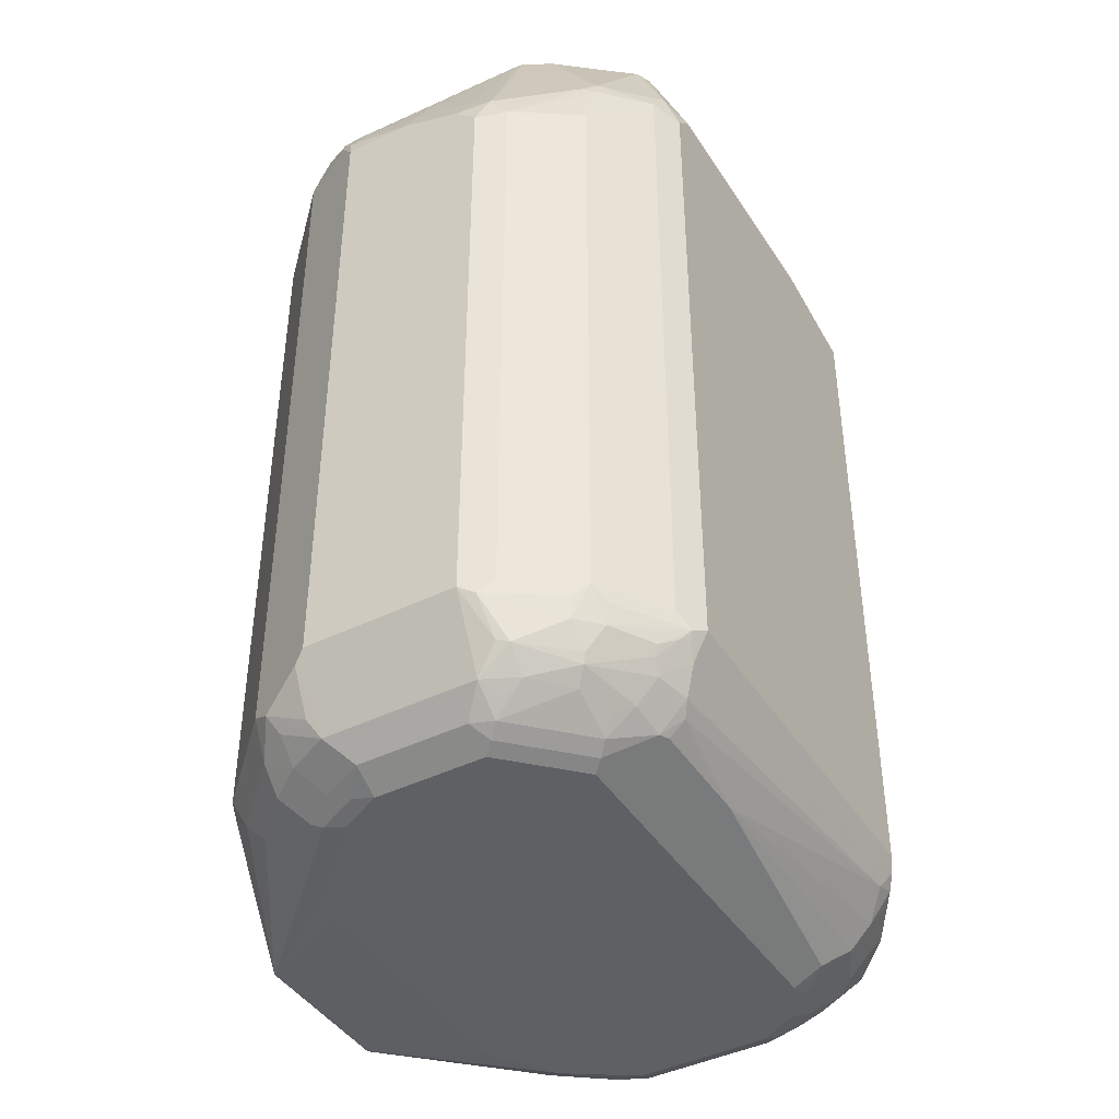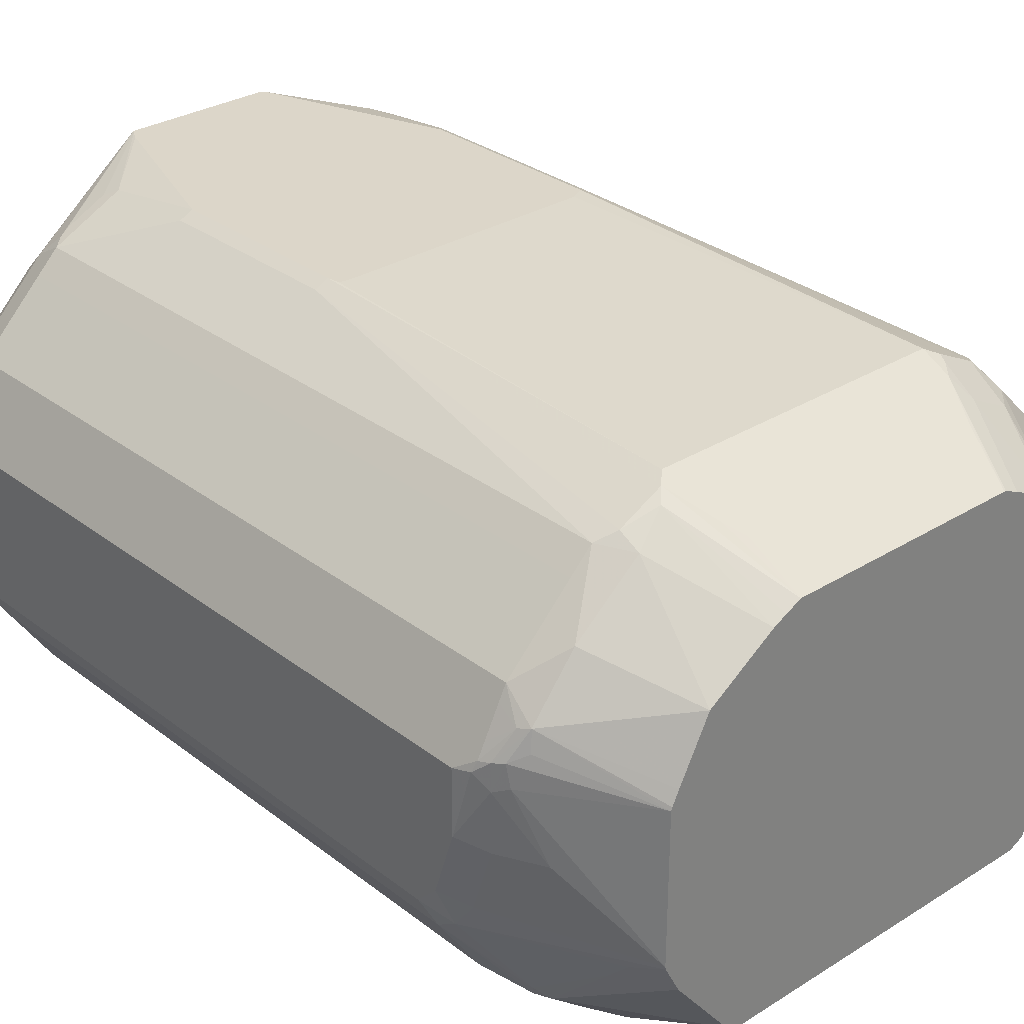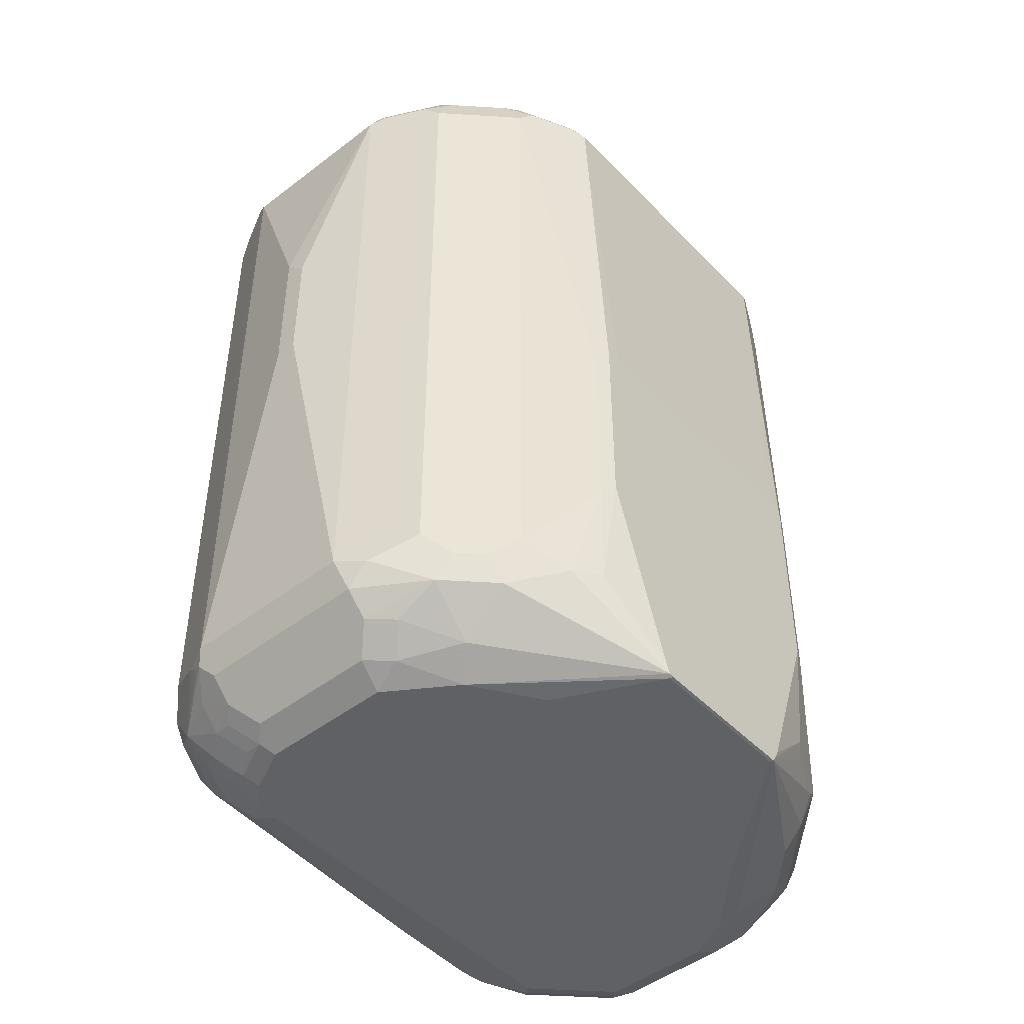
<metadata>
{"format":"obj","ext":"obj","renderer":"f3d","projection":"perspective","resolution":1024,"background":"white","views":[{"elev":-42.8,"azim":-59.8,"up":"+Z"},{"elev":30.2,"azim":-42.1,"up":"+Y"},{"elev":-47.1,"azim":131.0,"up":"+Z"}]}
</metadata>
<code>
v -0.3152 -0.1182 -0.197
v -0.302 -0.1247 -0.1708
v -0.3053 -0.06895 -0.1675
v -0.3118 -0.05582 -0.1806
v -0.3152 -0.0591 -0.197
v -0.3152 -0.1772 -0.2167
v -0.302 -0.1838 -0.1905
v -0.2374 -0.1949 -0.06121
v -0.2823 -0.1247 -0.1313
v -0.2987 -0.06238 -0.1543
v -0.3004 -0.04186 -0.1577
v -0.3053 -0.04433 -0.1675
v -0.3086 -0.04597 -0.1773
v -0.302 -0.03284 -0.1773
v -0.3152 -0.0591 -0.8076
v -0.3152 -0.1969 -0.2364
v -0.3053 -0.2068 -0.2069
v -0.2368 -0.1974 -0.06121
v -0.2374 -0.06015 -0.06121
v -0.2889 -0.03284 -0.1445
v -0.2856 -0.01478 -0.1478
v -0.2905 -0.01724 -0.1577
v -0.2889 -0.006572 -0.1773
v -0.2889 -0.006572 -0.8273
v -0.3102 -0.04925 -0.8175
v -0.2889 -0.0591 -0.8601
v -0.3152 -0.1969 -0.8076
v -0.302 -0.2232 -0.2299
v -0.2561 -0.2757 -0.1773
v -0.2856 -0.2265 -0.1872
v -0.2856 -0.2068 -0.1675
v -0.2462 -0.2068 -0.08867
v -0.2232 -0.2232 -0.06121
v -0.2364 -0.05709 -0.06121
v -0.2462 0.03447 -0.1478
v -0.2823 0.00656 -0.1773
v -0.2305 -0.04533 -0.06121
v -0.2035 0.00656 -0.06121
v -0.2823 0.00656 -0.8273
v -0.2905 -0.009855 -0.8372
v -0.2905 -0.04925 -0.8568
v -0.2889 -0.1969 -0.8601
v -0.2823 -0.0591 -0.8733
v -0.2905 -0.2166 -0.8495
v -0.3086 -0.2101 -0.8142
v -0.302 -0.2232 -0.801
v -0.2626 -0.2823 -0.2299
v -0.2495 -0.2889 -0.1839
v -0.2462 -0.2856 -0.1675
v -0.2462 -0.2265 -0.1084
v -0.1707 -0.2889 -0.06121
v -0.1871 0.08371 -0.1478
v -0.2035 0.08535 -0.1773
v -0.2232 0.06565 -0.1773
v -0.1438 0.04655 -0.06121
v -0.2232 0.06565 -0.8273
v -0.261 0.009843 -0.8568
v -0.2823 -0.0197 -0.8535
v -0.2823 -0.1969 -0.8733
v -0.2626 -0.0197 -0.8733
v -0.2626 -0.0788 -0.893
v -0.2856 -0.2265 -0.852
v -0.2692 -0.2692 -0.8142
v -0.2659 -0.2659 -0.8322
v -0.2626 -0.2823 -0.801
v -0.2035 -0.3217 -0.1708
v -0.1871 -0.325 -0.1478
v -0.1616 -0.2934 -0.06121
v -0.1576 0.1059 -0.1577
v -0.1871 0.09356 -0.1675
v -0.1444 0.1247 -0.5515
v -0.2035 0.08535 -0.8273
v -0.132 0.05243 -0.06121
v -0.2019 0.06894 -0.8568
v -0.2019 0.04924 -0.8765
v -0.2413 0.009843 -0.8765
v -0.2659 -0.2068 -0.8815
v -0.2659 -0.2265 -0.8716
v -0.2626 -0.1772 -0.893
v -0.2561 -0.1969 -0.8938
v -0.2429 -0.0394 -0.893
v -0.2388 -0.0591 -0.9012
v -0.2364 -0.0788 -0.9061
v -0.2462 -0.2659 -0.8618
v -0.2495 -0.2692 -0.8535
v -0.2462 -0.2856 -0.8322
v -0.2495 -0.2889 -0.8142
v -0.1904 -0.3283 -0.8142
v -0.2035 -0.3217 -0.801
v -0.1773 -0.3349 -0.1773
v -0.1576 -0.3349 -0.1577
v -0.1576 -0.2954 -0.06121
v -0.1477 0.1133 -0.1675
v -0.1182 0.05909 -0.06121
v -0.132 0.131 -0.5515
v -0.1444 0.1247 -0.7288
v -0.1904 0.09192 -0.8273
v -0.192 0.08864 -0.8372
v -0.06991 0.131 -0.9007
v -0.1822 0.02954 -0.8962
v -0.2216 -0.009855 -0.8962
v -0.2364 -0.256 -0.8741
v -0.2364 -0.1772 -0.9061
v -0.2462 -0.1871 -0.9012
v -0.2364 -0.2166 -0.8938
v -0.2191 -0.0197 -0.9012
v -0.2166 -0.0394 -0.9061
v -0.197 -0.302 -0.8535
v -0.2068 -0.3053 -0.8421
v -0.2068 -0.2659 -0.8815
v -0.197 -0.2823 -0.8733
v -0.2101 -0.3086 -0.8338
v -0.1773 -0.3349 -0.8076
v -0.197 -0.3201 -0.8248
v -0.1871 -0.325 -0.8223
v -0.1773 -0.3217 -0.8338
v 0.05905 -0.3349 -0.1577
v 0.1576 -0.2954 -0.06121
v -0.128 0.09356 -0.1281
v -0.1378 0.1051 -0.151
v -0.1378 0.1182 -0.1773
v 0.09848 0.05909 -0.06121
v -0.1182 0.08535 -0.1117
v -0.1307 0.131 -0.539
v -0.132 0.131 -0.7288
v -0.1378 0.1182 -0.8273
v -0.1444 0.1116 -0.8405
v -0.1838 0.09192 -0.8405
v 0.06793 0.131 -0.9007
v -0.06892 0.128 -0.9012
v -0.1576 0.01969 -0.9061
v -0.1797 0.01969 -0.9012
v -0.07275 0.131 -0.8958
v -0.197 -0.256 -0.8938
v -0.2068 -0.2265 -0.9012
v -0.1773 -0.2363 -0.9061
v -0.1674 -0.3053 -0.8618
v -0.1674 -0.3102 -0.8568
v -0.1674 -0.2856 -0.8815
v 0.1576 -0.3349 -0.8076
v 0.1576 -0.3349 -0.1773
v 0.1589 -0.2948 -0.06121
v 0.1641 -0.3283 -0.1642
v 0.1378 0.1051 -0.151
v 0.1378 0.1182 -0.1773
v -0.1182 0.131 -0.5376
v 0.1008 0.0585 -0.06121
v 0.1182 0.08535 -0.1117
v -0.07701 0.131 -0.8873
v 0.07182 0.131 -0.8997
v 0.06892 0.128 -0.9012
v -0.1182 0.03939 -0.9061
v -0.1871 -0.2462 -0.9012
v 0.1576 -0.2363 -0.9061
v -0.1773 -0.2626 -0.893
v -0.1576 -0.3028 -0.8667
v 0.1576 -0.3217 -0.8338
v -0.05905 -0.2889 -0.8798
v -0.1576 -0.2889 -0.8798
v 0.1576 -0.2626 -0.893
v 0.1674 -0.3299 -0.8175
v 0.1838 -0.3217 -0.8076
v 0.1838 -0.3217 -0.1773
v 0.1723 -0.325 -0.1675
v 0.1707 -0.2889 -0.06121
v 0.1477 0.1083 -0.1625
v 0.114 0.05312 -0.06121
v 0.1477 0.08864 -0.133
v 0.151 0.1116 -0.1708
v 0.132 0.131 -0.5457
v 0.1316 0.131 -0.5445
v 0.1309 0.131 -0.544
v 0.1182 0.131 -0.5376
v 0.1773 -6.22e-06 -0.9061
v 0.07225 0.131 -0.8992
v 0.2068 0.06894 -0.8568
v 0.2035 0.04596 -0.8733
v 0.2002 0.02298 -0.8897
v 0.1182 0.03939 -0.9061
v 0.197 -0.2166 -0.9061
v 0.1773 -0.2388 -0.9012
v 0.1773 -0.302 -0.8535
v 0.1773 -0.3225 -0.8273
v 0.1773 -0.2823 -0.8733
v 0.197 -0.2429 -0.893
v 0.2429 -0.2823 -0.8273
v 0.2429 -0.2823 -0.1773
v 0.2238 -0.2029 -0.06121
v 0.2626 -0.2626 -0.1773
v 0.261 -0.2462 -0.1478
v 0.1871 0.08864 -0.1625
v 0.1904 0.09192 -0.1708
v 0.1534 0.03342 -0.06121
v 0.1871 0.06894 -0.133
v 0.1444 0.1247 -0.5581
v 0.132 0.131 -0.723
v 0.2166 -0.0591 -0.9061
v 0.2265 -0.02955 -0.8962
v 0.07725 0.131 -0.8864
v 0.1378 0.1182 -0.8273
v 0.1641 0.1051 -0.8338
v 0.2002 0.08207 -0.8306
v 0.2232 0.06565 -0.8338
v 0.2462 0.02954 -0.8568
v 0.2232 0.02626 -0.8733
v 0.2462 -0.009855 -0.8765
v 0.2166 -0.1772 -0.9061
v 0.2101 -0.2232 -0.8995
v 0.2068 -0.2314 -0.8962
v 0.2166 -0.2823 -0.8535
v 0.2265 -0.2905 -0.8372
v 0.1871 -0.3102 -0.8372
v 0.2166 -0.2626 -0.8733
v 0.2166 -0.2339 -0.8913
v 0.2364 -0.2757 -0.847
v 0.2462 -0.261 -0.8568
v 0.2823 -0.2232 -0.8273
v 0.2626 -0.2626 -0.8076
v 0.2297 -0.1911 -0.06121
v 0.2832 -0.2166 -0.1577
v 0.2692 -0.2495 -0.1773
v 0.2708 -0.2462 -0.1675
v 0.2068 0.06894 -0.1527
v 0.2035 0.08535 -0.1839
v 0.1641 0.02626 -0.06121
v 0.1444 0.1247 -0.7354
v 0.2429 -0.05253 -0.893
v 0.2397 -0.03612 -0.8897
v 0.2035 0.08535 -0.8142
v 0.2429 0.04596 -0.8338
v 0.2232 0.06565 -0.1839
v 0.2593 0.02298 -0.8306
v 0.2823 -0.01314 -0.8338
v 0.2823 -0.03284 -0.8535
v 0.2626 -0.03284 -0.8733
v 0.2429 -0.1707 -0.893
v 0.2298 -0.1838 -0.8995
v 0.2265 -0.2019 -0.8962
v 0.2298 -0.2429 -0.8798
v 0.2265 -0.2511 -0.8765
v 0.2364 -0.256 -0.8667
v 0.2659 -0.2216 -0.8568
v 0.2889 -0.2035 -0.8405
v 0.2856 -0.2117 -0.8372
v 0.2462 -0.2216 -0.8765
v 0.2889 -0.2101 -0.8273
v 0.2692 -0.2495 -0.8076
v 0.2364 -0.1772 -0.06121
v 0.2905 -0.2068 -0.1675
v 0.2889 -0.2101 -0.1773
v 0.2462 0.02954 -0.1527
v 0.2035 -0.01314 -0.06121
v 0.2626 0.02626 -0.8142
v 0.2626 0.02626 -0.1839
v 0.2889 -0.02627 -0.8208
v 0.2954 -0.0394 -0.8273
v 0.2889 -0.04597 -0.8405
v 0.2823 -0.1904 -0.8535
v 0.2626 -0.1904 -0.8733
v 0.2495 -0.2035 -0.8798
v 0.2954 -0.1969 -0.8273
v 0.2708 -0.1871 -0.1281
v 0.2626 -0.1772 -0.1117
v 0.2364 -0.0788 -0.06121
v 0.2954 -0.1969 -0.1773
v 0.2889 -0.1969 -0.1642
v 0.2823 -0.1969 -0.151
v 0.2561 0.01969 -0.1577
v 0.2692 0.01313 -0.1708
v 0.2462 0.009843 -0.133
v 0.2107 -0.0239 -0.06121
v 0.2692 0.01313 -0.801
v 0.2889 -0.02627 -0.1708
v 0.3152 -0.0985 -0.5121
v 0.2954 -0.0394 -0.1773
v 0.3152 -0.1182 -0.5121
v 0.2692 -0.1772 -0.1248
v 0.2626 -0.0591 -0.1117
v 0.2358 -0.07652 -0.06121
v 0.2823 -0.0394 -0.151
v 0.3152 -0.1182 -0.3743
v 0.2889 -0.0394 -0.1642
v 0.2659 0.009843 -0.1625
v 0.2856 -0.02955 -0.1625
v 0.2304 -0.0633 -0.06121
v 0.2659 -0.02955 -0.133
v 0.3152 -0.0985 -0.3941
v 0.2692 -0.0591 -0.1248
f 170 195 226
f 170 226 196
f 170 192 195
f 174 178 198
f 174 198 197
f 175 199 200
f 176 201 202
f 175 201 176
f 176 202 203
f 176 203 230
f 176 230 204
f 169 192 170
f 176 204 205
f 175 200 201
f 168 193 194
f 163 187 165
f 166 194 191
f 176 205 177
f 160 213 184
f 160 181 185
f 161 183 162
f 162 183 186
f 162 186 187
f 167 193 168
f 162 187 163
f 165 187 189
f 165 189 190
f 165 190 188
f 166 191 192
f 166 192 169
f 166 168 194
f 163 165 164
f 177 205 178
f 186 189 187
f 178 206 198
f 160 185 213
f 188 190 220
f 188 220 219
f 189 221 222
f 189 222 190
f 189 218 247
f 186 218 189
f 189 247 221
f 191 223 192
f 191 194 223
f 192 223 224
f 192 224 195
f 193 225 194
f 194 225 223
f 190 222 220
f 186 217 218
f 186 216 217
f 186 215 216
f 180 207 237
f 180 237 208
f 180 208 181
f 181 208 209
f 181 209 185
f 182 210 211
f 182 211 212
f 182 212 183
f 182 184 213
f 182 213 210
f 183 212 211
f 183 211 186
f 185 209 214
f 185 214 213
f 186 211 215
f 178 205 206
f 158 184 182
f 144 147 167
f 157 183 161
f 125 149 126
f 126 149 133
f 126 133 127
f 129 150 151
f 130 151 179
f 130 179 152
f 122 144 148
f 130 152 131
f 134 153 139
f 135 136 153
f 136 154 139
f 136 139 155
f 136 155 153
f 137 156 138
f 134 135 153
f 137 139 156
f 122 147 144
f 121 173 146
f 195 224 229
f 111 134 139
f 111 139 137
f 113 116 138
f 113 138 140
f 114 116 115
f 121 146 124
f 117 141 118
f 118 143 142
f 120 144 145
f 120 145 121
f 120 123 148
f 120 148 144
f 121 145 173
f 118 141 143
f 158 160 184
f 138 156 157
f 139 158 159
f 145 171 172
f 145 172 173
f 150 174 151
f 150 175 176
f 150 176 177
f 150 177 178
f 145 170 171
f 150 178 174
f 154 180 181
f 154 181 160
f 156 159 158
f 156 158 157
f 157 158 182
f 157 182 183
f 151 174 179
f 138 157 140
f 145 169 170
f 144 168 166
f 139 159 156
f 139 153 155
f 139 154 160
f 139 160 158
f 140 157 161
f 140 161 162
f 145 166 169
f 140 162 163
f 141 163 164
f 141 164 143
f 142 143 165
f 143 164 165
f 144 166 145
f 144 167 168
f 140 163 141
f 195 229 226
f 265 275 282
f 196 200 199
f 249 267 263
f 249 263 262
f 251 268 269
f 251 269 254
f 251 252 270
f 251 270 268
f 249 266 267
f 252 271 270
f 253 254 269
f 253 269 272
f 255 272 269
f 255 269 273
f 255 273 275
f 255 275 256
f 253 272 255
f 256 274 276
f 249 265 266
f 248 249 262
f 239 241 240
f 242 258 243
f 242 245 259
f 242 259 258
f 243 257 256
f 243 256 261
f 249 250 265
f 243 261 246
f 245 260 259
f 246 261 265
f 246 265 250
f 248 262 263
f 248 263 278
f 248 278 264
f 243 246 244
f 237 245 238
f 256 276 261
f 256 287 274
f 270 285 286
f 270 286 284
f 270 284 283
f 273 284 275
f 274 287 281
f 274 281 276
f 270 271 285
f 275 284 282
f 278 288 282
f 278 282 280
f 279 280 285
f 280 282 284
f 280 284 286
f 280 286 285
f 275 281 287
f 256 275 287
f 269 284 273
f 269 270 283
f 261 276 281
f 261 281 265
f 263 267 266
f 263 266 277
f 263 277 288
f 263 288 278
f 269 283 284
f 264 278 280
f 265 281 275
f 110 134 111
f 265 282 266
f 266 282 288
f 266 288 277
f 268 270 269
f 264 280 279
f 196 226 200
f 237 260 245
f 236 259 260
f 204 235 206
f 204 206 205
f 206 235 228
f 207 236 237
f 208 237 238
f 208 238 245
f 204 234 235
f 208 245 239
f 208 214 209
f 210 216 215
f 210 215 211
f 210 213 216
f 213 240 241
f 213 241 216
f 208 239 214
f 213 214 240
f 204 233 234
f 204 230 232
f 197 198 227
f 197 227 236
f 197 236 207
f 198 206 228
f 198 228 227
f 200 226 201
f 204 232 233
f 201 229 202
f 202 229 203
f 203 229 224
f 203 224 231
f 203 231 254
f 203 254 253
f 203 253 230
f 201 226 229
f 236 260 237
f 214 239 240
f 216 243 244
f 223 252 251
f 227 228 235
f 227 235 259
f 227 259 236
f 230 253 232
f 232 253 233
f 223 225 252
f 233 253 255
f 233 256 234
f 234 256 257
f 234 257 243
f 234 243 258
f 234 258 259
f 234 259 235
f 233 255 256
f 216 242 243
f 223 231 224
f 223 251 254
f 216 244 217
f 216 241 239
f 216 239 245
f 216 245 242
f 217 244 246
f 217 246 247
f 223 254 231
f 217 247 218
f 220 222 249
f 220 249 248
f 221 250 249
f 221 249 222
f 221 247 246
f 221 246 250
f 219 220 248
f 109 114 112
f 86 112 88
f 108 114 109
f 26 41 43
f 26 43 59
f 26 59 42
f 27 42 44
f 27 44 45
f 27 45 46
f 25 41 26
f 28 47 48
f 28 46 65
f 28 65 47
f 29 48 49
f 29 49 50
f 29 50 30
f 30 50 32
f 28 48 29
f 30 32 31
f 25 40 41
f 24 39 40
f 17 30 31
f 17 31 18
f 18 32 33
f 18 31 32
f 19 34 21
f 19 21 20
f 24 40 25
f 21 35 36
f 21 34 37
f 21 37 38
f 21 38 35
f 22 36 23
f 23 36 39
f 108 111 137
f 21 36 22
f 17 29 30
f 32 50 33
f 33 49 51
f 44 62 45
f 44 59 62
f 45 63 46
f 45 62 64
f 45 64 63
f 46 63 65
f 43 58 60
f 47 66 48
f 47 89 66
f 48 66 49
f 49 66 67
f 49 67 51
f 51 67 68
f 52 69 70
f 47 65 89
f 33 50 49
f 43 79 59
f 43 81 61
f 35 52 53
f 35 53 54
f 35 54 36
f 35 38 52
f 36 54 56
f 36 56 39
f 43 61 79
f 38 55 52
f 39 57 40
f 40 57 58
f 40 58 43
f 40 43 41
f 42 59 44
f 43 60 81
f 39 56 57
f 52 70 53
f 17 28 29
f 16 27 46
f 5 13 14
f 5 14 23
f 5 23 24
f 5 24 15
f 6 16 17
f 6 17 7
f 4 12 13
f 7 17 8
f 8 33 51
f 8 51 68
f 8 68 92
f 8 92 118
f 8 118 142
f 8 142 165
f 8 18 33
f 8 165 188
f 4 13 5
f 3 12 4
f 1 2 3
f 1 3 4
f 1 4 5
f 1 5 15
f 1 15 27
f 1 27 16
f 3 9 10
f 1 16 6
f 1 7 2
f 2 7 8
f 2 8 9
f 2 9 3
f 3 10 11
f 3 11 12
f 1 6 7
f 16 46 28
f 8 188 219
f 8 248 264
f 8 17 18
f 10 19 11
f 11 19 20
f 11 20 21
f 11 21 12
f 12 21 22
f 8 10 9
f 12 22 13
f 14 22 23
f 15 24 25
f 15 25 26
f 15 26 42
f 15 42 27
f 16 28 17
f 13 22 14
f 8 219 248
f 8 19 10
f 8 37 34
f 8 264 279
f 8 279 285
f 8 285 271
f 8 271 252
f 8 252 225
f 8 225 193
f 8 34 19
f 8 193 167
f 8 147 122
f 8 122 94
f 8 94 73
f 8 73 55
f 8 55 38
f 8 38 37
f 8 167 147
f 52 55 69
f 23 39 24
f 53 71 96
f 95 173 172
f 95 146 173
f 95 124 146
f 95 121 124
f 94 123 119
f 94 148 123
f 94 122 148
f 93 121 95
f 93 120 121
f 93 123 120
f 93 119 123
f 93 94 119
f 91 118 92
f 91 117 118
f 90 117 91
f 90 141 117
f 90 140 141
f 84 108 109
f 84 109 86
f 84 86 85
f 84 102 110
f 84 110 111
f 84 111 108
f 95 172 171
f 86 109 112
f 88 113 89
f 88 112 114
f 88 114 115
f 88 115 116
f 88 116 113
f 90 113 140
f 86 88 87
f 95 171 170
f 95 170 196
f 95 196 199
f 53 70 71
f 99 101 100
f 99 128 127
f 99 127 133
f 102 105 134
f 102 134 110
f 99 132 106
f 103 135 104
f 105 135 134
f 106 132 131
f 106 131 107
f 108 137 138
f 108 138 116
f 108 116 114
f 103 136 135
f 83 136 103
f 99 131 132
f 99 151 130
f 95 199 175
f 95 175 150
f 95 150 129
f 95 129 99
f 95 99 133
f 95 133 149
f 99 130 131
f 95 149 125
f 97 126 127
f 97 127 128
f 97 128 98
f 97 125 126
f 98 128 99
f 99 129 151
f 96 125 97
f 83 154 136
f 99 106 101
f 83 207 180
f 61 82 83
f 61 83 103
f 61 103 79
f 62 84 85
f 62 85 64
f 62 78 84
f 61 106 82
f 63 64 65
f 64 86 65
f 65 86 87
f 65 87 88
f 65 88 89
f 66 90 67
f 66 89 113
f 64 85 86
f 66 113 90
f 61 81 106
f 60 76 101
f 83 180 154
f 53 96 72
f 53 72 56
f 53 56 54
f 55 73 69
f 56 72 74
f 60 101 81
f 56 74 57
f 57 76 60
f 57 60 58
f 59 77 78
f 59 78 62
f 59 79 80
f 59 80 77
f 57 74 75
f 67 90 91
f 57 75 76
f 67 92 68
f 79 103 104
f 79 104 80
f 80 105 102
f 80 104 135
f 80 135 105
f 81 101 106
f 78 102 84
f 82 106 83
f 83 107 131
f 83 152 179
f 83 179 174
f 83 174 197
f 67 91 92
f 83 197 207
f 83 106 107
f 78 80 102
f 83 131 152
f 75 101 76
f 77 80 78
f 69 94 93
f 70 93 71
f 69 73 94
f 69 93 70
f 71 125 96
f 71 93 95
f 72 96 97
f 71 95 125
f 72 97 98
f 72 98 74
f 74 98 99
f 74 99 75
f 75 99 100
f 75 100 101

</code>
